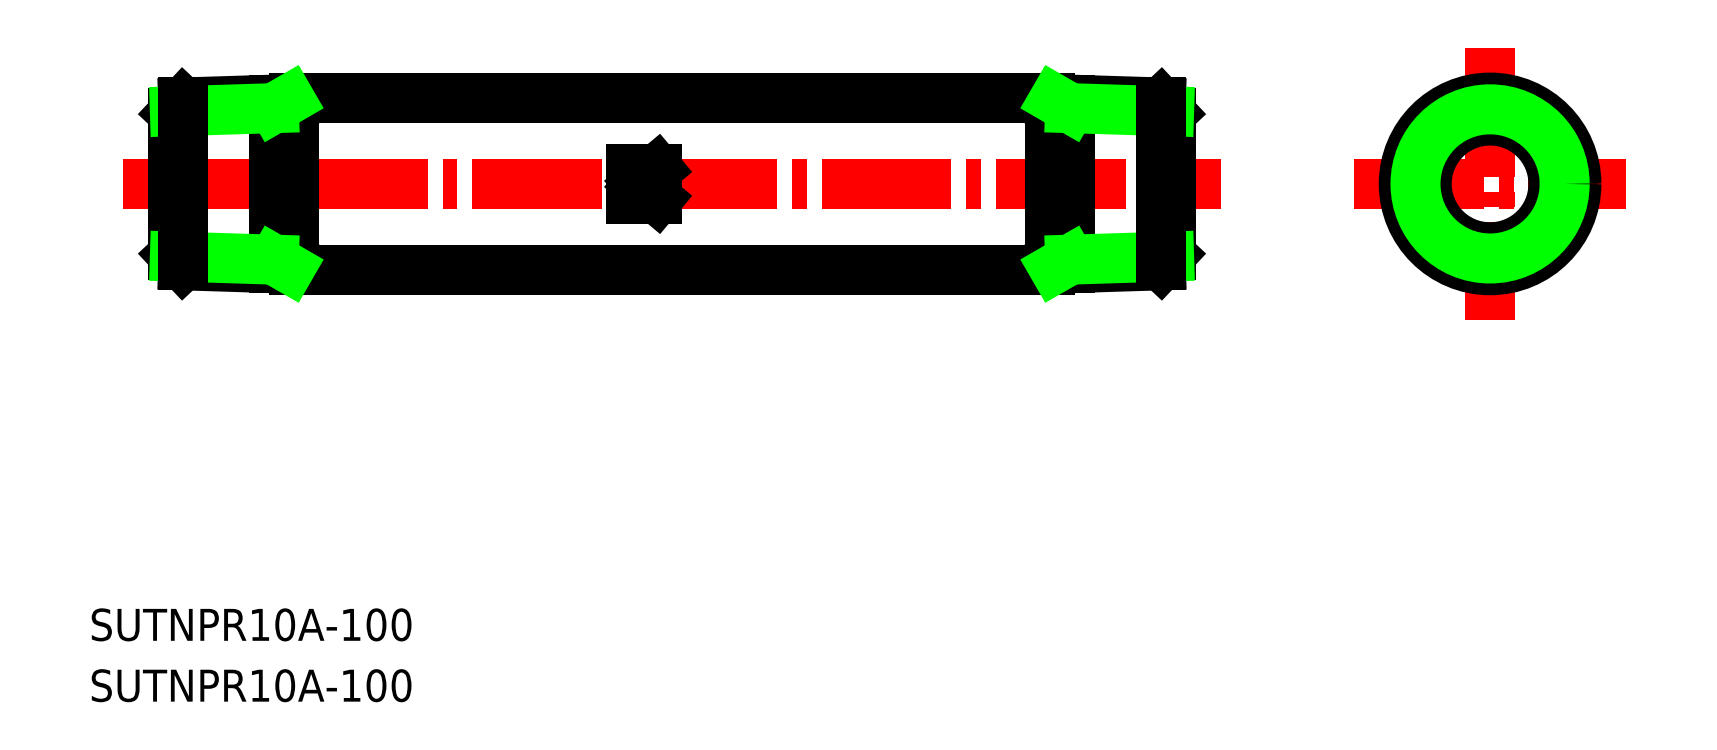
<metadata>
{"format":"dxf","ext":"dxf","renderer":"ezdxf+matplotlib","layout":"modelspace","background":"white","min_lineweight":24,"dpi":150}
</metadata>
<code>
0
SECTION
2
ENTITIES
0
TEXT
8
0
10
46.73
20
157
30
0
40
3.2
1
SUTNPR10A-100
0
TEXT
8
0
10
46.73
20
150.9
30
0
40
3.2
1
SUTNPR10A-100
0
LINE
8
CENTER
10
50.15
20
202.8
30
0
11
160.2
21
202.8
31
0
0
LINE
8
0
10
101
20
204.3
30
0
11
103.7
21
204.3
31
0
0
LINE
8
0
10
101
20
201.3
30
0
11
103.7
21
201.3
31
0
0
LINE
8
0
10
101
20
204.3
30
0
11
101
21
201.3
31
0
0
LINE
8
0
10
103.7
20
201.3
30
0
11
101.9
21
202.8
31
0
0
LINE
8
0
10
103.7
20
204.3
30
0
11
101.9
21
202.8
31
0
0
LINE
8
0
10
55.15
20
209.9
30
0
11
55.15
21
195.7
31
0
0
LINE
8
0
10
67.25
20
211.4
30
0
11
143.1
21
211.4
31
0
0
LINE
8
0
10
67.25
20
194.1
30
0
11
143.1
21
194.1
31
0
0
LINE
8
0
10
65.25
20
211.2
30
0
11
65.25
21
194.3
31
0
0
LINE
8
0
10
67.25
20
211.4
30
0
11
67.25
21
194.1
31
0
0
LINE
8
0
10
67.25
20
211.3
30
0
11
56.15
21
210.9
31
0
0
LINE
8
0
10
56.15
20
210.9
30
0
11
55.15
21
209.9
31
0
0
LINE
8
0
10
65.25
20
210.4
30
0
11
55.32
21
210.1
31
0
0
LINE
8
0
10
67.25
20
194.3
30
0
11
56.15
21
194.6
31
0
0
LINE
8
0
10
56.15
20
194.6
30
0
11
55.15
21
195.7
31
0
0
LINE
8
0
10
65.25
20
195.2
30
0
11
55.32
21
195.5
31
0
0
LINE
8
0
10
56.15
20
194.6
30
0
11
56.15
21
210.9
31
0
0
LINE
8
0
10
155.2
20
209.9
30
0
11
155.2
21
195.7
31
0
0
LINE
8
0
10
145.1
20
211.2
30
0
11
145.1
21
194.3
31
0
0
LINE
8
0
10
143.1
20
211.4
30
0
11
143.1
21
194.1
31
0
0
LINE
8
0
10
143.1
20
211.3
30
0
11
154.2
21
210.9
31
0
0
LINE
8
0
10
154.2
20
210.9
30
0
11
155.2
21
209.9
31
0
0
LINE
8
0
10
145.1
20
210.4
30
0
11
155
21
210.1
31
0
0
LINE
8
0
10
143.1
20
194.3
30
0
11
154.2
21
194.6
31
0
0
LINE
8
0
10
154.2
20
194.6
30
0
11
155.2
21
195.7
31
0
0
LINE
8
0
10
145.1
20
195.2
30
0
11
155
21
195.5
31
0
0
LINE
8
0
10
154.2
20
194.6
30
0
11
154.2
21
210.9
31
0
0
LINE
8
0
10
65.25
20
210.4
30
0
11
66.82
21
211.3
31
0
0
LINE
8
0
10
145.1
20
195.2
30
0
11
143.5
21
194.3
31
0
0
LINE
8
0
10
145.1
20
210.4
30
0
11
143.5
21
211.3
31
0
0
LINE
8
0
10
65.25
20
195.2
30
0
11
66.82
21
194.3
31
0
0
LINE
8
CENTER
10
187.2
20
216.4
30
0
11
187.2
21
189.1
31
0
0
LINE
8
CENTER
10
173.5
20
202.8
30
0
11
200.8
21
202.8
31
0
0
CIRCLE
8
0
10
187.2
20
202.8
30
0
40
8.65
0
CIRCLE
8
0
10
187.2
20
202.8
30
0
40
6.35
0
CIRCLE
8
0
10
187.2
20
202.8
30
0
40
8.331
0
CIRCLE
8
0
10
187.2
20
202.8
30
0
40
7.475
0
VIEWPORT
8
0
10
5.614
20
3.902
30
0
40
9.313
41
6.293
68
     1
69
     1
0
VIEWPORT
8
0
10
5.614
20
3.902
30
0
40
8.982
41
6.243
68
     2
69
     2
0
ENDSEC
0
EOF

</code>
